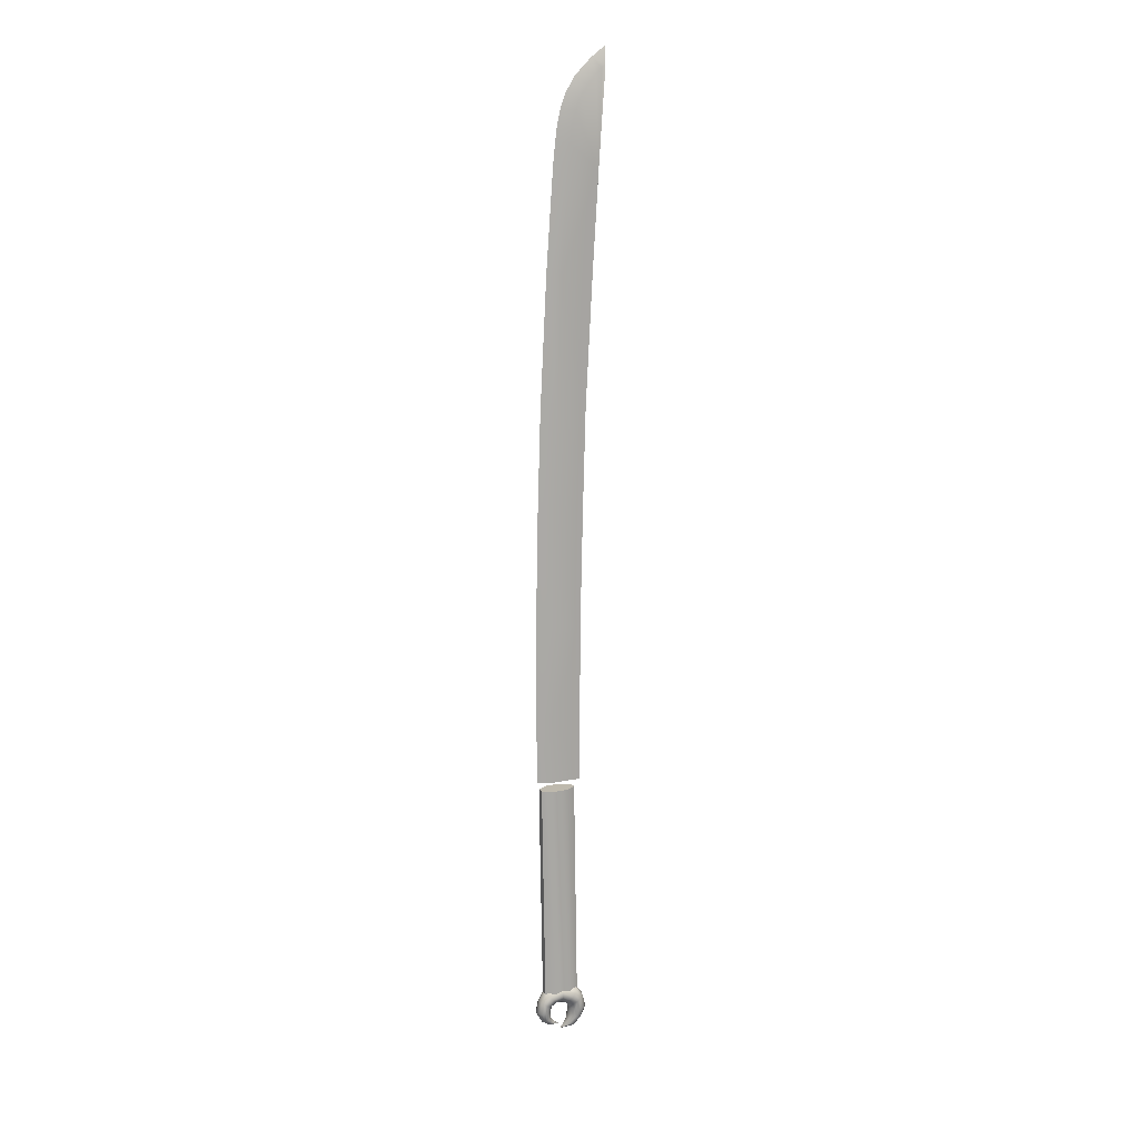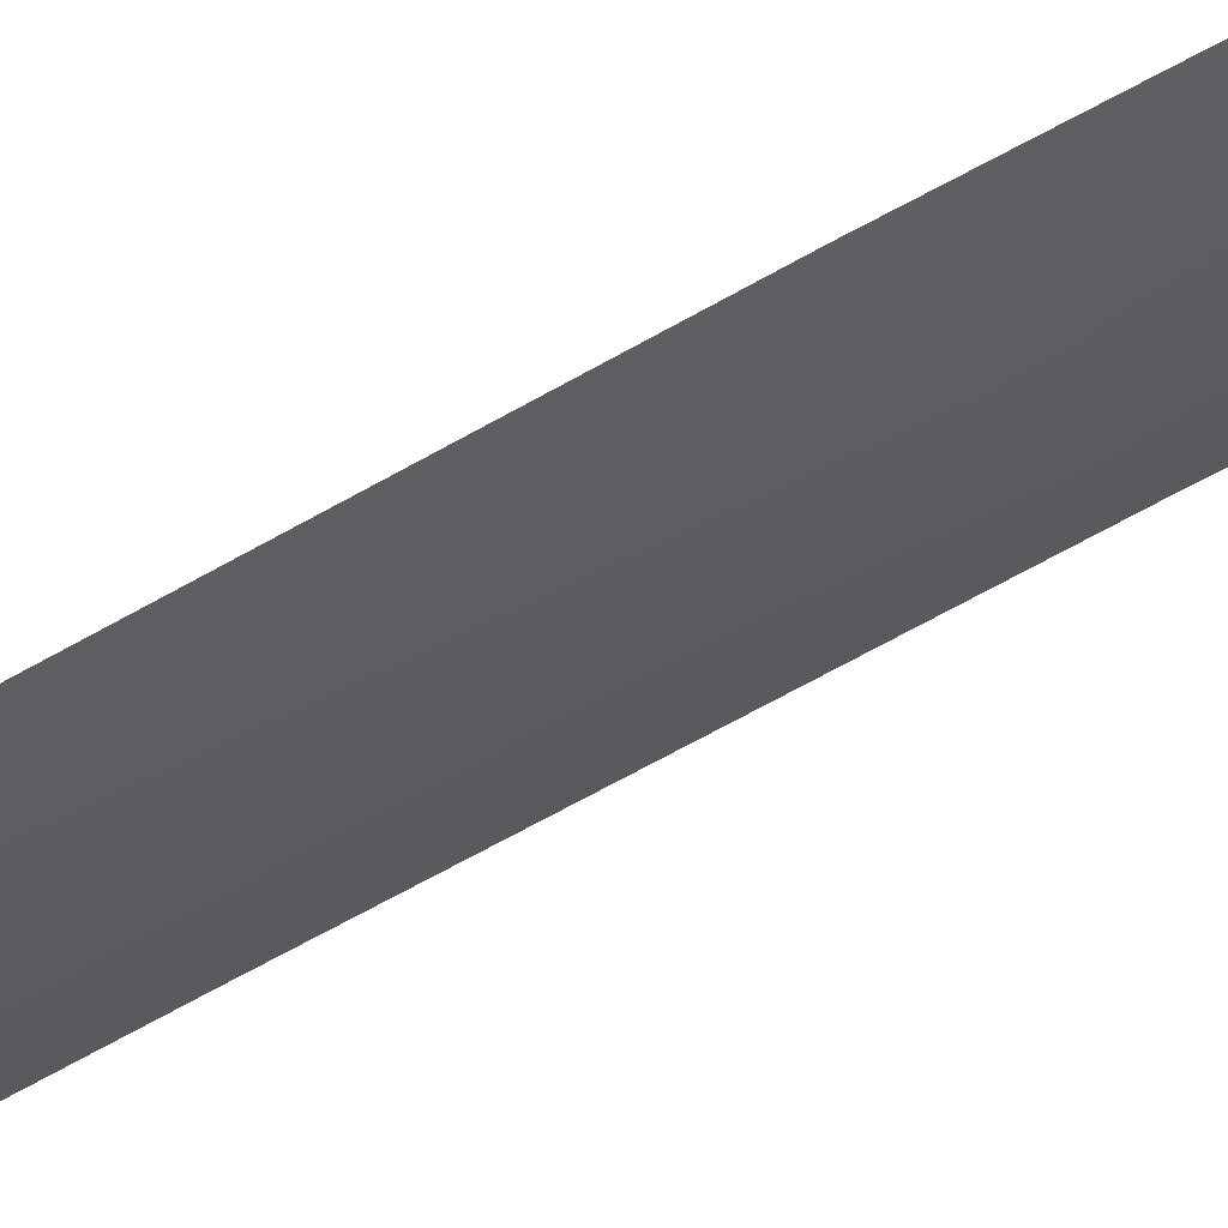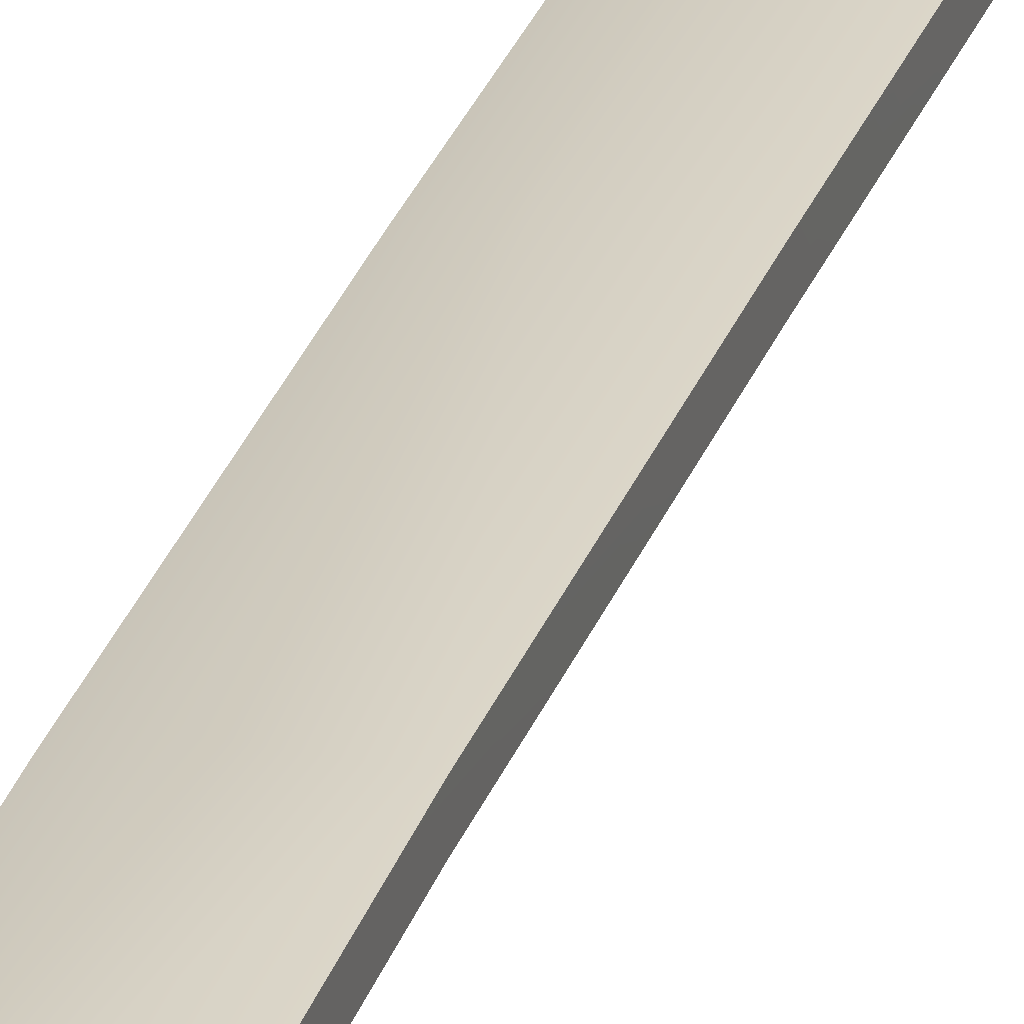
<metadata>
{"format":"obj","ext":"obj","renderer":"f3d","projection":"perspective","resolution":1024,"background":"white","views":[{"elev":15.5,"azim":158.6,"up":"+Z"},{"elev":-30.9,"azim":133.8,"up":"+Y"},{"elev":30.1,"azim":-163.6,"up":"+Y"}]}
</metadata>
<code>
v 3.964 -0.1444 -76.39
v 3.416 -0.4246 -77.3
v 3.371 -0.1397 -77.25
v 4.06 -0.5973 -76.44
v 3.959 -0.1506 -75.23
v 4.123 -0.8192 -75.23
v 3.817 -0.8517 -74.26
v 3.669 -0.1552 -74.33
v 2.969 -0.1581 -73.78
v 3.095 -1.004 -73.64
v 2.181 -1.106 -73.61
v 2.179 -0.1576 -73.81
v 2.366 -0.1351 -78.02
v 3.538 -0.6328 -77.43
v 4.322 -0.9283 -76.58
v 4.574 -1.309 -75.24
v 4.226 -1.362 -74.06
v 3.441 -1.625 -73.25
v 2.189 -1.802 -73.04
v 3.705 -0.7083 -77.6
v 4.68 -1.049 -76.77
v 5.188 -1.488 -75.25
v 4.784 -1.551 -73.79
v 3.914 -1.854 -72.72
v 2.198 -2.06 -72.27
v 3.873 -0.631 -77.78
v 5.039 -0.9266 -76.96
v 5.804 -1.309 -75.26
v 5.342 -1.366 -73.51
v 4.387 -1.631 -72.18
v 2.208 -1.811 -71.5
v 3.995 -0.4216 -77.9
v 5.302 -0.5942 -77.1
v 6.254 -0.8198 -75.26
v 5.751 -0.8575 -73.3
v 4.733 -1.014 -71.79
v 2.216 -1.12 -70.92
v 4.04 -0.1361 -77.95
v 5.398 -0.141 -77.15
v 6.419 -0.1513 -75.26
v 5.9 -0.1621 -73.22
v 4.86 -0.17 -71.64
v 2.218 -0.1742 -70.71
v 5.302 0.3119 -77.09
v 3.996 0.1488 -77.9
v 6.255 0.5173 -75.25
v 5.751 0.5343 -73.29
v 4.734 0.6757 -71.78
v 2.217 0.7742 -70.91
v 5.04 0.643 -76.95
v 3.873 0.3569 -77.77
v 5.805 1.007 -75.25
v 5.343 1.045 -73.49
v 4.388 1.296 -72.17
v 2.21 1.471 -71.48
v 4.681 0.7635 -76.76
v 3.706 0.4325 -77.6
v 5.189 1.186 -75.24
v 4.785 1.233 -73.77
v 3.915 1.526 -72.7
v 2.2 1.728 -72.25
v 4.323 0.6412 -76.57
v 3.539 0.3552 -77.42
v 4.574 1.007 -75.23
v 4.227 1.048 -74.05
v 3.442 1.303 -73.24
v 2.19 1.479 -73.03
v 4.06 0.3088 -76.43
v 3.416 0.1458 -77.3
v 4.124 0.5178 -75.23
v 3.818 0.5401 -74.25
v 3.096 0.6861 -73.63
v 2.182 0.7885 -73.6
v 0.5516 0.5382 -76.23
v 0.9712 -0.1378 -77.44
v 0.6979 -0.1446 -76.16
v 0.8896 0.3697 -77.52
v 0.6655 -0.1497 -75.19
v 0.4604 0.6824 -75.18
v 0.7924 0.7327 -74.35
v 0.9801 -0.1538 -74.45
v 1.583 -0.1564 -73.99
v 1.434 0.8638 -73.8
v 2.08 -0.1298 -79.02
v 0.1513 1.039 -76.42
v 0.6666 0.7423 -77.74
v -0.09951 1.292 -75.17
v 0.2785 1.381 -74.07
v 1.028 1.609 -73.32
v -0.396 1.223 -76.69
v 0.3613 0.8798 -78.04
v -0.8655 1.515 -75.16
v -0.4235 1.617 -73.7
v 0.4737 1.879 -72.65
v -0.9433 1.042 -76.97
v 0.05578 0.7456 -78.34
v -1.631 1.292 -75.15
v -1.125 1.377 -73.33
v -0.08149 1.602 -72
v -1.344 0.5439 -77.17
v -0.1679 0.3756 -78.56
v -2.192 0.6832 -75.15
v -1.639 0.7268 -73.06
v -0.488 0.8522 -71.52
v -1.491 -0.1379 -77.25
v -0.2498 -0.131 -78.64
v -2.397 -0.1489 -75.15
v -1.828 -0.1607 -72.97
v -0.6372 -0.1699 -71.34
v -0.1677 -0.6384 -78.56
v -1.345 -0.8208 -77.18
v -2.192 -0.981 -75.16
v -1.64 -1.047 -73.07
v -0.4885 -1.19 -71.53
v 0.05554 -1.011 -78.35
v -0.9438 -1.321 -76.98
v -1.632 -1.59 -75.17
v -1.127 -1.695 -73.35
v -0.08246 -1.935 -72.01
v 0.3604 -1.149 -78.05
v -0.3968 -1.506 -76.71
v -0.8663 -1.814 -75.18
v -0.4245 -1.931 -73.72
v 0.472 -2.205 -72.68
v 0.6657 -1.014 -77.75
v 0.1505 -1.325 -76.44
v -0.1006 -1.591 -75.19
v 0.2773 -1.692 -74.09
v 1.027 -1.928 -73.33
v 0.8892 -0.6445 -77.52
v 0.5512 -0.8264 -76.23
v 0.4598 -0.9819 -75.19
v 0.792 -1.041 -74.36
v 1.433 -1.178 -73.81
v -0.2624 -0.9948 -35.28
v 0.9572 -1.663 -71.95
v -0.727 -0.7988 -71.92
v 1.422 -1.859 -35.3
v 3.315 -1.651 -71.98
v 3.78 -1.847 -35.33
v 4.966 -0.77 -71.99
v 5.431 -0.9659 -35.35
v 4.942 0.4638 -71.99
v 5.407 0.2679 -35.34
v 3.258 1.328 -71.96
v 3.723 1.132 -35.32
v 0.9 1.316 -71.93
v 1.365 1.12 -35.29
v -0.7506 0.4351 -71.91
v -0.2859 0.2391 -35.27
v 2.108 -0.1674 -71.95
v 2.572 -0.3634 -35.31
v -1.312 0.3091 -7.784
v 2.986 0.2047 11.5
v -1.773 0.205 11.74
v 3.595 0.3074 -7.79
v 3.449 0.388 -22.85
v 5.901 -0.3709 -34.09
v 6.045 -0.4314 -22.8
v 3.38 0.4475 -33.99
v 0.2341 -0.09697 68.11
v 2.718 -0.9007 65.27
v 2.367 -0.918 68.53
v 0.5161 -0.07986 64.89
v -0.0224 -0.1093 70.48
v 2.081 -0.9298 70.74
v 1.544 -0.943 73.28
v -0.6313 -0.1227 73
v 0.7088 -0.9548 75.52
v -1.336 -0.1325 74.89
v -0.7527 -0.9672 77.94
v -2.654 -0.142 76.77
v -2.147 -0.9749 79.45
v -3.878 -0.1495 78.24
v -3.544 -0.9813 80.76
v -4.806 -0.1541 79.14
v -5.443 -0.1562 79.61
v -5.683 -0.9893 82.4
v 3.9 -0.8135 48.86
v 1.704 0.006686 48.65
v 2.514 0.1197 27.42
v 5.029 -0.6989 27.34
v 5.548 -0.6136 11.33
v 5.968 -0.5112 -7.859
v -1.133 0.4488 -33.93
v -1.229 0.3895 -22.84
v -2.237 0.1209 27.51
v -3.369 0.01018 48.31
v -4.351 -0.07393 64.12
v -1.312 -1.327 -7.792
v 2.986 -1.432 11.49
v 3.595 -1.329 -7.798
v -1.774 -1.431 11.73
v 3.449 -1.248 -22.86
v 3.379 -1.189 -34
v 0.2339 -1.733 68.1
v 0.5158 -1.716 64.88
v -0.02296 -1.746 70.47
v -0.6316 -1.759 73
v -1.337 -1.769 74.88
v -2.655 -1.778 76.76
v -3.878 -1.786 78.23
v -4.806 -1.79 79.13
v -5.444 -1.793 79.6
v 1.703 -1.63 48.64
v 2.513 -1.517 27.41
v -1.134 -1.188 -33.94
v -1.229 -1.247 -22.85
v -2.237 -1.516 27.5
v -3.37 -1.626 48.3
v -4.352 -1.71 64.11
v -5.444 -0.9746 79.61
v -4.352 -0.8922 64.11
v -3.369 -0.8079 48.3
v -2.237 -0.6973 27.51
v -1.774 -0.6132 11.73
v -1.312 -0.5091 -7.788
v -1.229 -0.4287 -22.84
v -1.133 -0.3694 -33.94
g model
f 3 2 1
f 1 2 4
f 1 4 5
f 5 4 6
f 8 5 7
f 7 5 6
f 8 7 9
f 9 7 10
f 12 9 11
f 11 9 10
f 3 13 2
f 2 14 4
f 4 14 15
f 4 15 6
f 6 15 16
f 7 6 17
f 17 6 16
f 7 17 10
f 10 17 18
f 11 10 19
f 19 10 18
f 2 13 14
f 14 20 15
f 15 20 21
f 15 21 16
f 16 21 22
f 17 16 23
f 23 16 22
f 17 23 18
f 18 23 24
f 19 18 25
f 25 18 24
f 14 13 20
f 20 26 21
f 21 26 27
f 21 27 22
f 22 27 28
f 23 22 29
f 29 22 28
f 24 23 30
f 30 23 29
f 25 24 31
f 31 24 30
f 20 13 26
f 26 32 27
f 27 32 33
f 27 33 28
f 28 33 34
f 29 28 35
f 35 28 34
f 30 29 36
f 36 29 35
f 31 30 37
f 37 30 36
f 26 13 32
f 32 38 33
f 33 38 39
f 33 39 34
f 34 39 40
f 35 34 41
f 41 34 40
f 36 35 42
f 42 35 41
f 37 36 43
f 43 36 42
f 32 13 38
f 39 38 44
f 44 38 45
f 40 39 46
f 46 39 44
f 40 46 41
f 41 46 47
f 41 47 42
f 42 47 48
f 42 48 43
f 43 48 49
f 38 13 45
f 44 45 50
f 50 45 51
f 46 44 52
f 52 44 50
f 46 52 47
f 47 52 53
f 47 53 48
f 48 53 54
f 48 54 49
f 49 54 55
f 45 13 51
f 50 51 56
f 56 51 57
f 52 50 58
f 58 50 56
f 52 58 53
f 53 58 59
f 53 59 54
f 54 59 60
f 54 60 55
f 55 60 61
f 51 13 57
f 56 57 62
f 62 57 63
f 58 56 64
f 64 56 62
f 58 64 59
f 59 64 65
f 60 59 66
f 66 59 65
f 60 66 61
f 61 66 67
f 57 13 63
f 62 63 68
f 68 63 69
f 64 62 70
f 70 62 68
f 64 70 65
f 65 70 71
f 66 65 72
f 72 65 71
f 66 72 67
f 67 72 73
f 63 13 69
f 68 69 1
f 1 69 3
f 70 68 5
f 5 68 1
f 70 5 71
f 71 5 8
f 72 71 9
f 9 71 8
f 72 9 73
f 73 9 12
f 69 13 3
f 76 75 74
f 74 75 77
f 76 74 78
f 78 74 79
f 81 78 80
f 80 78 79
f 81 80 82
f 82 80 83
f 12 82 73
f 73 82 83
f 75 84 77
f 74 77 85
f 85 77 86
f 74 85 79
f 79 85 87
f 80 79 88
f 88 79 87
f 80 88 83
f 83 88 89
f 73 83 67
f 67 83 89
f 77 84 86
f 85 86 90
f 90 86 91
f 85 90 87
f 87 90 92
f 88 87 93
f 93 87 92
f 88 93 89
f 89 93 94
f 67 89 61
f 61 89 94
f 86 84 91
f 90 91 95
f 95 91 96
f 90 95 92
f 92 95 97
f 93 92 98
f 98 92 97
f 94 93 99
f 99 93 98
f 61 94 55
f 55 94 99
f 91 84 96
f 95 96 100
f 100 96 101
f 95 100 97
f 97 100 102
f 98 97 103
f 103 97 102
f 99 98 104
f 104 98 103
f 55 99 49
f 49 99 104
f 96 84 101
f 100 101 105
f 105 101 106
f 100 105 102
f 102 105 107
f 103 102 108
f 108 102 107
f 104 103 109
f 109 103 108
f 49 104 43
f 43 104 109
f 101 84 106
f 106 110 105
f 105 110 111
f 107 105 112
f 112 105 111
f 107 112 108
f 108 112 113
f 108 113 109
f 109 113 114
f 109 114 43
f 43 114 37
f 106 84 110
f 110 115 111
f 111 115 116
f 112 111 117
f 117 111 116
f 112 117 113
f 113 117 118
f 113 118 114
f 114 118 119
f 114 119 37
f 37 119 31
f 110 84 115
f 115 120 116
f 116 120 121
f 117 116 122
f 122 116 121
f 117 122 118
f 118 122 123
f 118 123 119
f 119 123 124
f 119 124 31
f 31 124 25
f 115 84 120
f 120 125 121
f 121 125 126
f 122 121 127
f 127 121 126
f 122 127 123
f 123 127 128
f 124 123 129
f 129 123 128
f 124 129 25
f 25 129 19
f 120 84 125
f 125 130 126
f 126 130 131
f 127 126 132
f 132 126 131
f 127 132 128
f 128 132 133
f 129 128 134
f 134 128 133
f 129 134 19
f 19 134 11
f 125 84 130
f 130 75 131
f 131 75 76
f 132 131 78
f 78 131 76
f 133 132 81
f 81 132 78
f 134 133 82
f 82 133 81
f 134 82 11
f 11 82 12
f 130 84 75
f 137 136 135
f 135 136 138
f 136 139 138
f 138 139 140
f 139 141 140
f 140 141 142
f 141 143 142
f 142 143 144
f 143 145 144
f 144 145 146
f 145 147 146
f 146 147 148
f 147 149 148
f 148 149 150
f 149 137 150
f 150 137 135
f 136 137 151
f 139 136 151
f 141 139 151
f 143 141 151
f 145 143 151
f 147 145 151
f 149 147 151
f 137 149 151
f 135 138 152
f 138 140 152
f 140 142 152
f 142 144 152
f 144 146 152
f 146 148 152
f 148 150 152
f 150 135 152
f 155 154 153
f 153 154 156
f 159 158 157
f 157 158 160
f 163 162 161
f 161 162 164
f 166 163 165
f 165 163 161
f 166 165 167
f 167 165 168
f 167 168 169
f 169 168 170
f 169 170 171
f 171 170 172
f 171 172 173
f 173 172 174
f 173 174 175
f 175 174 176
f 178 175 177
f 177 175 176
f 162 179 164
f 164 179 180
f 182 181 179
f 179 181 180
f 183 154 182
f 182 154 181
f 184 156 183
f 183 156 154
f 184 159 156
f 156 159 157
f 186 157 185
f 185 157 160
f 186 153 157
f 157 153 156
f 187 181 155
f 155 181 154
f 188 180 187
f 187 180 181
f 165 161 189
f 189 161 164
f 188 189 180
f 180 189 164
f 170 168 189
f 189 168 165
f 174 172 189
f 189 172 170
f 177 176 189
f 189 176 174
f 192 191 190
f 190 191 193
f 159 194 158
f 158 194 195
f 163 196 162
f 162 196 197
f 166 198 163
f 163 198 196
f 199 198 167
f 167 198 166
f 200 199 169
f 169 199 167
f 201 200 171
f 171 200 169
f 202 201 173
f 173 201 171
f 203 202 175
f 175 202 173
f 203 175 204
f 204 175 178
f 162 197 179
f 179 197 205
f 205 206 179
f 179 206 182
f 206 191 182
f 182 191 183
f 191 192 183
f 183 192 184
f 184 192 159
f 159 192 194
f 195 194 207
f 207 194 208
f 208 194 190
f 190 194 192
f 191 206 193
f 193 206 209
f 206 205 209
f 209 205 210
f 198 211 196
f 211 197 196
f 210 205 211
f 211 205 197
f 200 211 199
f 211 198 199
f 202 211 201
f 211 200 201
f 204 211 203
f 211 202 203
f 178 177 212
f 177 189 212
f 212 189 213
f 188 187 214
f 214 187 215
f 187 155 215
f 215 155 216
f 153 186 217
f 217 186 218
f 186 185 218
f 218 185 219
f 155 153 216
f 216 153 217
f 189 188 213
f 213 188 214
f 204 178 212
f 211 204 213
f 213 204 212
f 209 210 215
f 215 210 214
f 193 209 216
f 216 209 215
f 208 190 218
f 218 190 217
f 207 208 219
f 219 208 218
f 190 193 217
f 217 193 216
f 210 211 214
f 214 211 213

</code>
